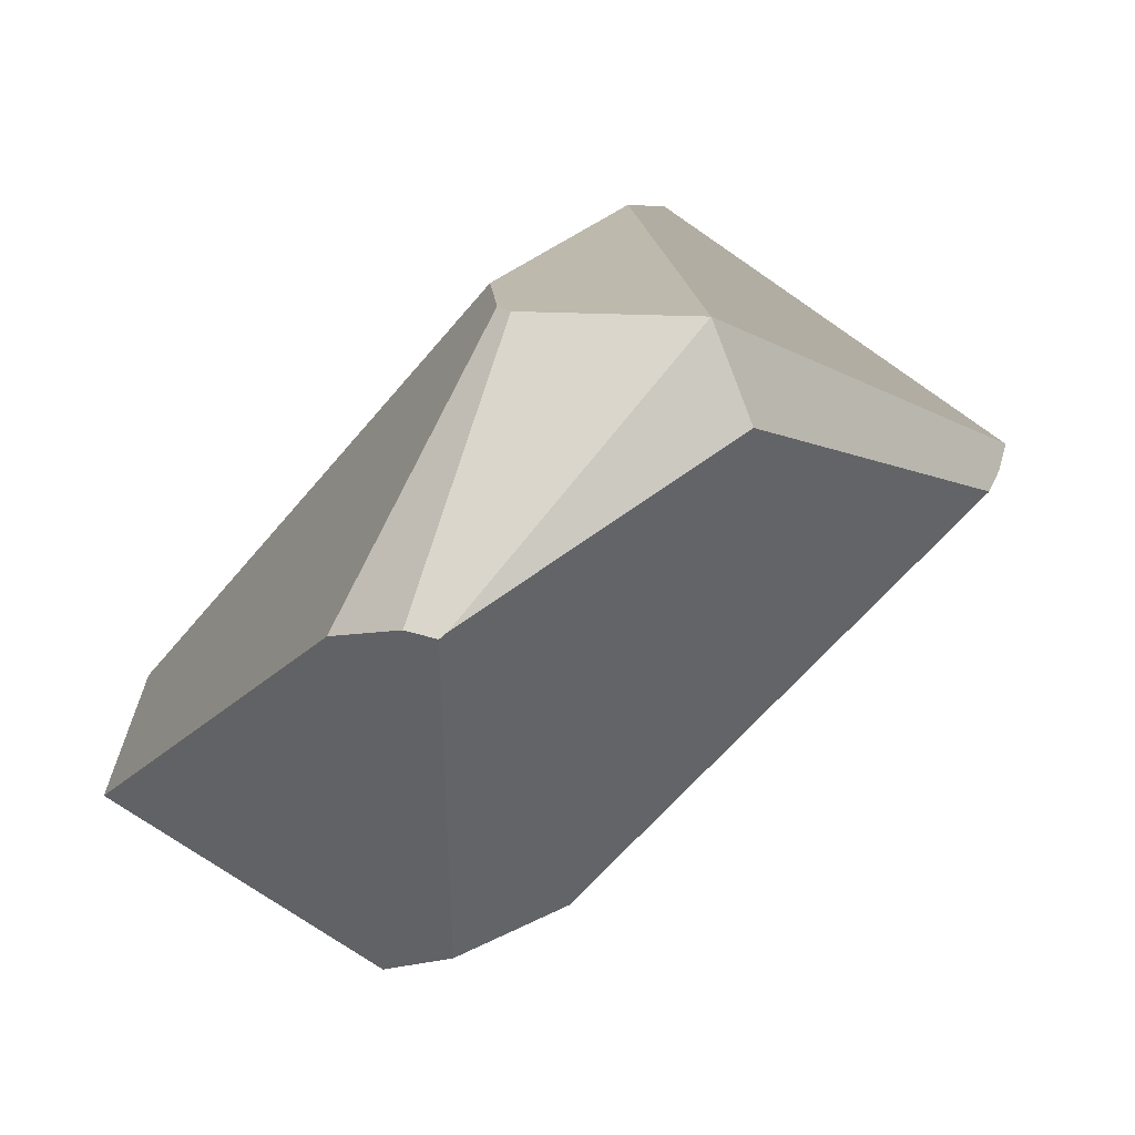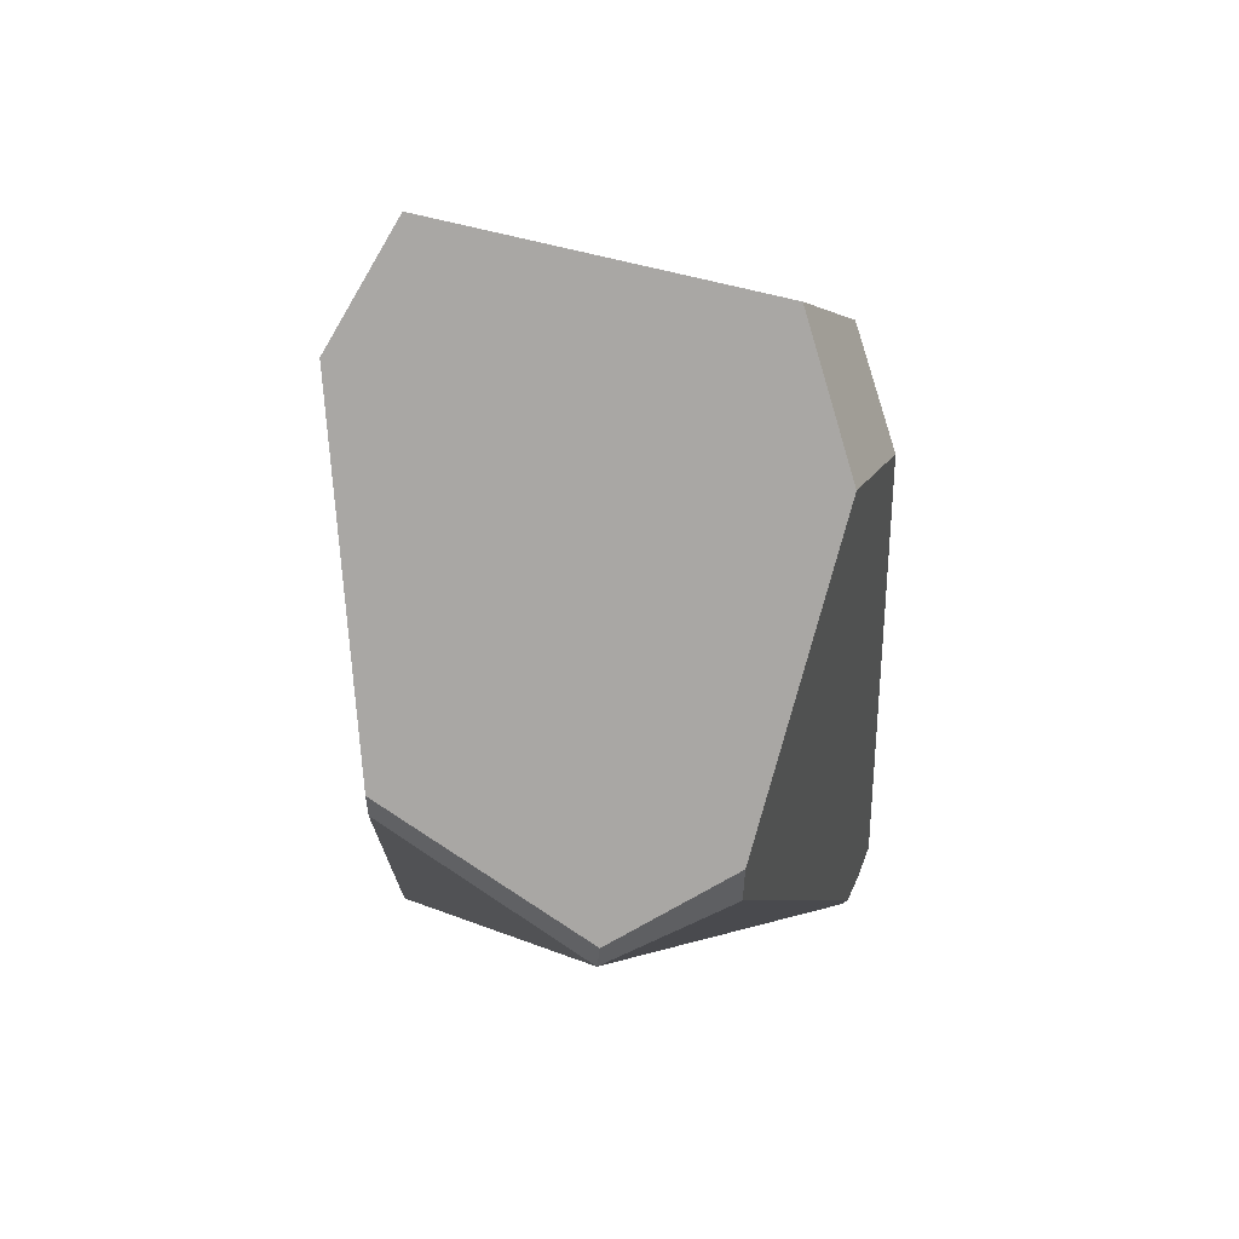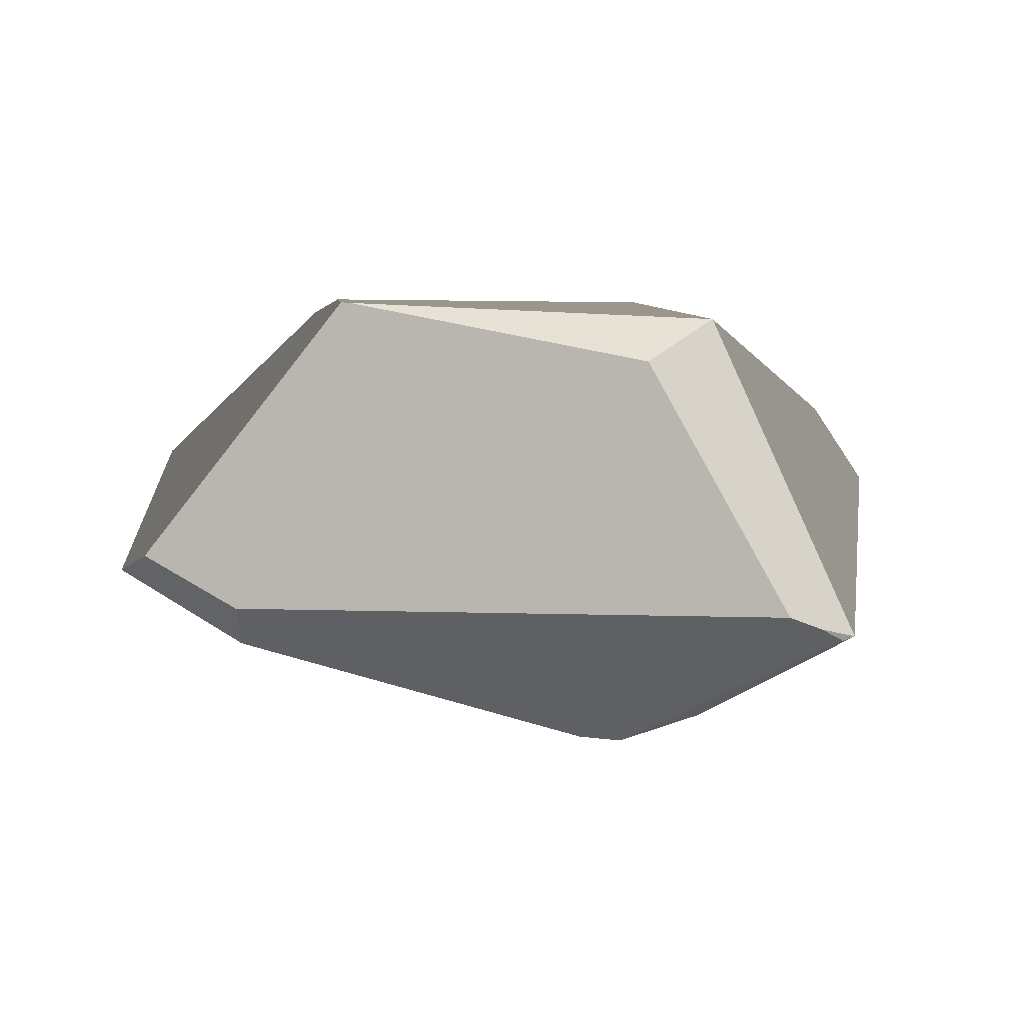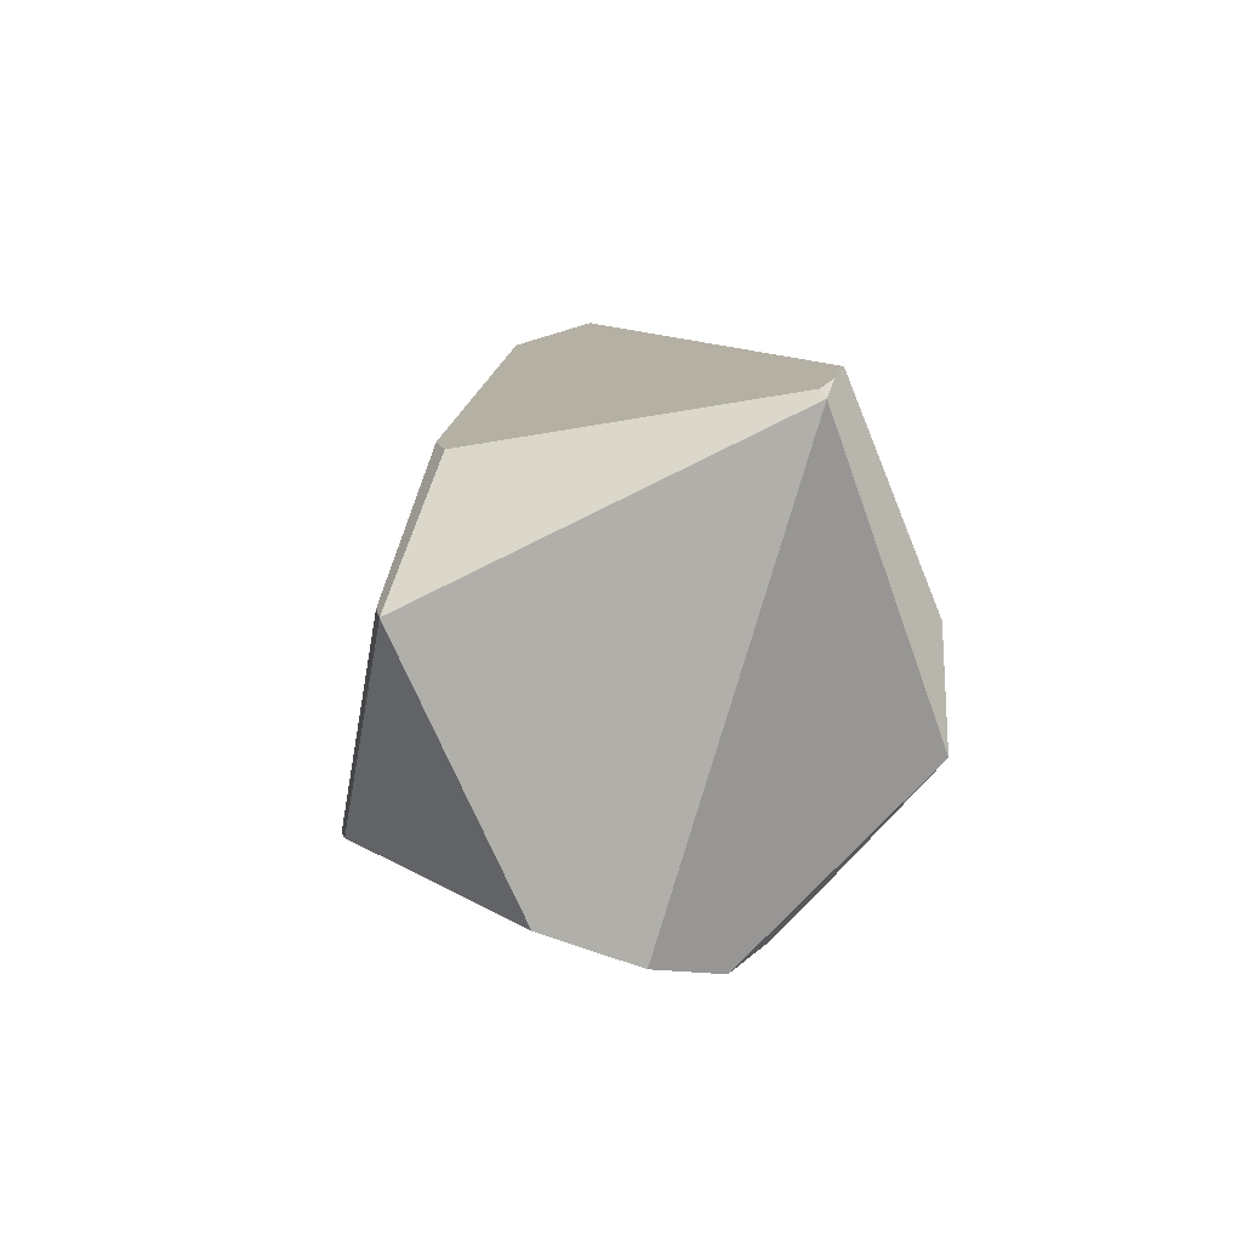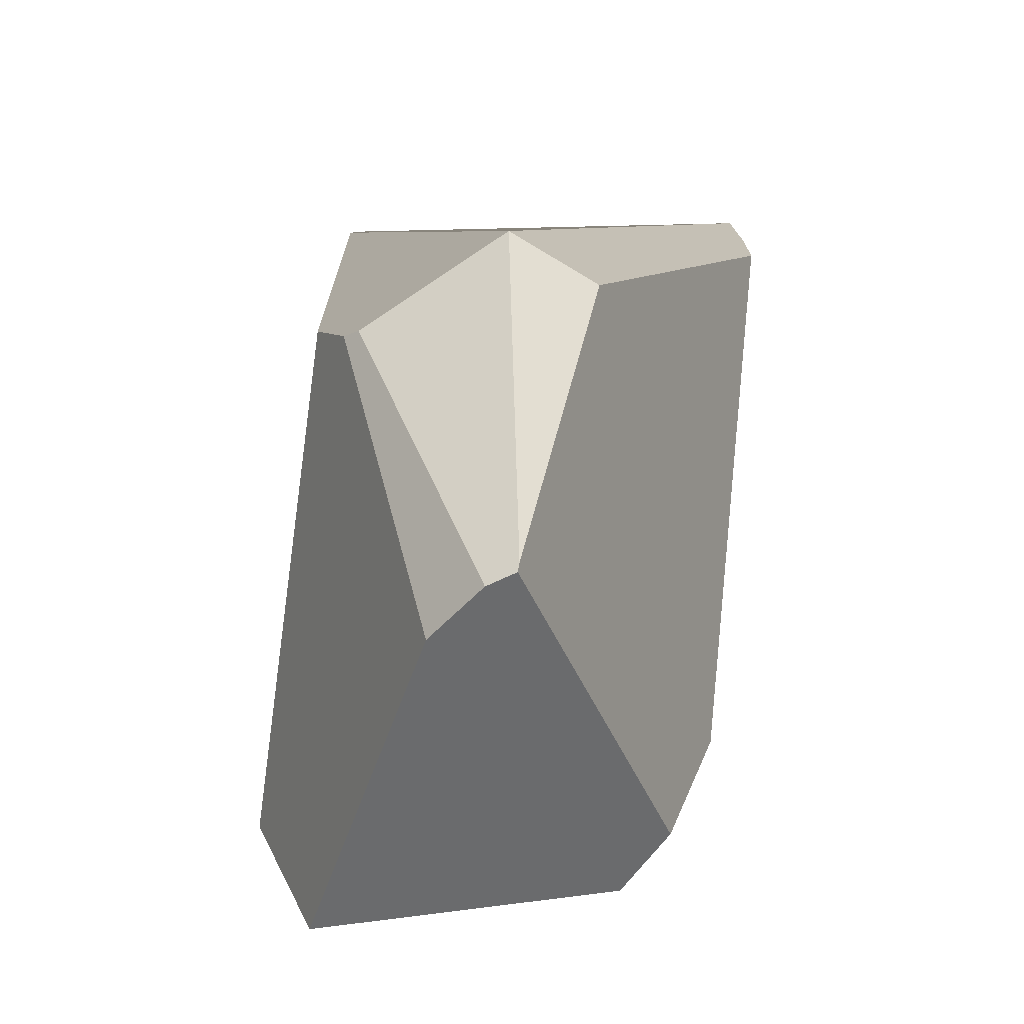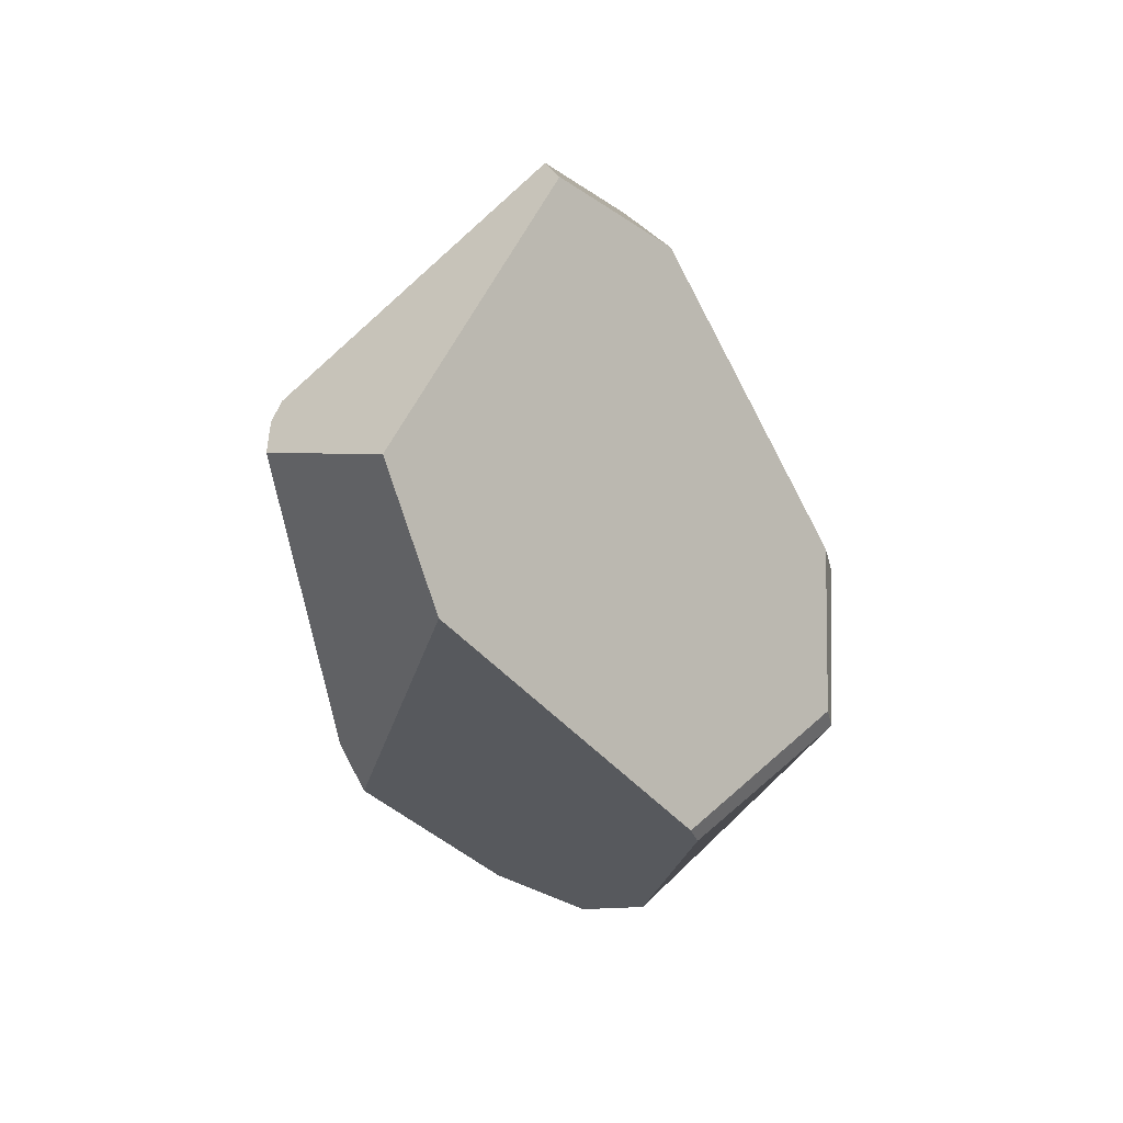
<metadata>
{"format":"obj","ext":"obj","renderer":"f3d","projection":"perspective","resolution":1024,"background":"white","views":[{"elev":71.1,"azim":-173.7,"up":"+Z"},{"elev":-45.7,"azim":142.1,"up":"+Z"},{"elev":21.9,"azim":-112.9,"up":"+Z"},{"elev":-44.7,"azim":-109.6,"up":"+Y"},{"elev":62.6,"azim":146.7,"up":"+Z"},{"elev":24.5,"azim":112.6,"up":"+Y"}]}
</metadata>
<code>
v  -0.1086 -0.1712 -0.2207
v  -0.1701 -0.0482 -0.1966
v  -0.1454 -0.0144 -0.1972
v  -0.0953 -0.1497 -0.2207
v  -0.4052 -0.1712 0
v  -0.3992 -0.1396 0.01
v  -0.4031 -0.1602 -0.0035
v  -0.1086 -0.1712 0.2207
v  0.0859 0.1435 0.2207
v  -0.1555 -0.0775 0.2023
v  -0.389 -0.1115 0.0225
v  -0.0359 0.3122 -0.0411
v  -0.0019 0.2986 -0.0962
v  0.062 0.3775 -0.0117
v  0.1273 0.3881 -0.0514
v  0.07 -0.1712 0.1893
v  -0.0201 -0.3482 0.0735
v  0.095 -0.2139 0.1532
v  0.0835 -0.1784 0.1816
v  0.39 0.1303 -0.066
v  0.4052 0.2592 -0.0323
v  0.1919 0.1467 0.1816
v  0.0926 0.1506 0.2203
v  0.1243 0.1438 0.214
v  -0.0201 -0.3482 -0.0735
v  0.1315 -0.1712 -0.1785
v  -0.0544 -0.3881 0
v  0.1472 -0.1529 -0.1778
o floating_shard3
g floating_shard3
f 1 2 3 4
f 5 6 7
f 8 9 10
f 2 1 5 7
f 6 5 8 10 11
f 2 7 6 11 12 13 3
f 13 12 14 15
f 16 8 17 18 19
f 19 18 20 21 22
f 22 21 15 14 23 24
f 19 22 24 16
f 25 1 26
f 27 5 1 25
f 17 8 5 27
f 26 1 4 28
f 28 4 3 13 15 21 20
f 26 28 20 18 17 27 25
f 9 8 16 24 23
f 9 23 14 12 11 10

</code>
